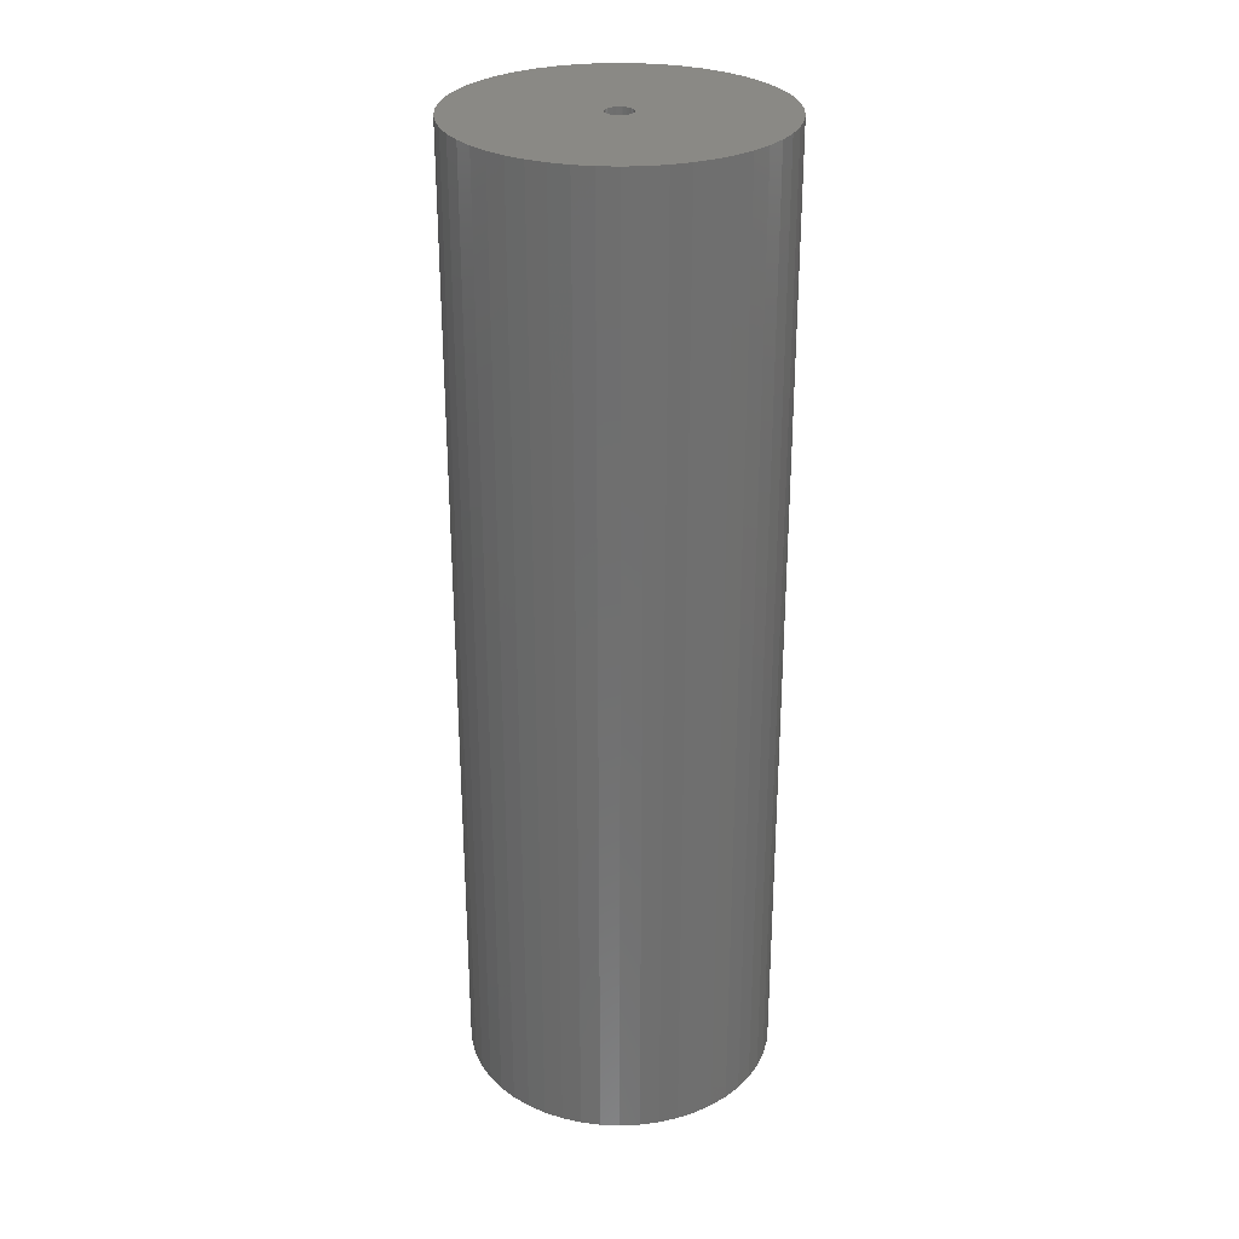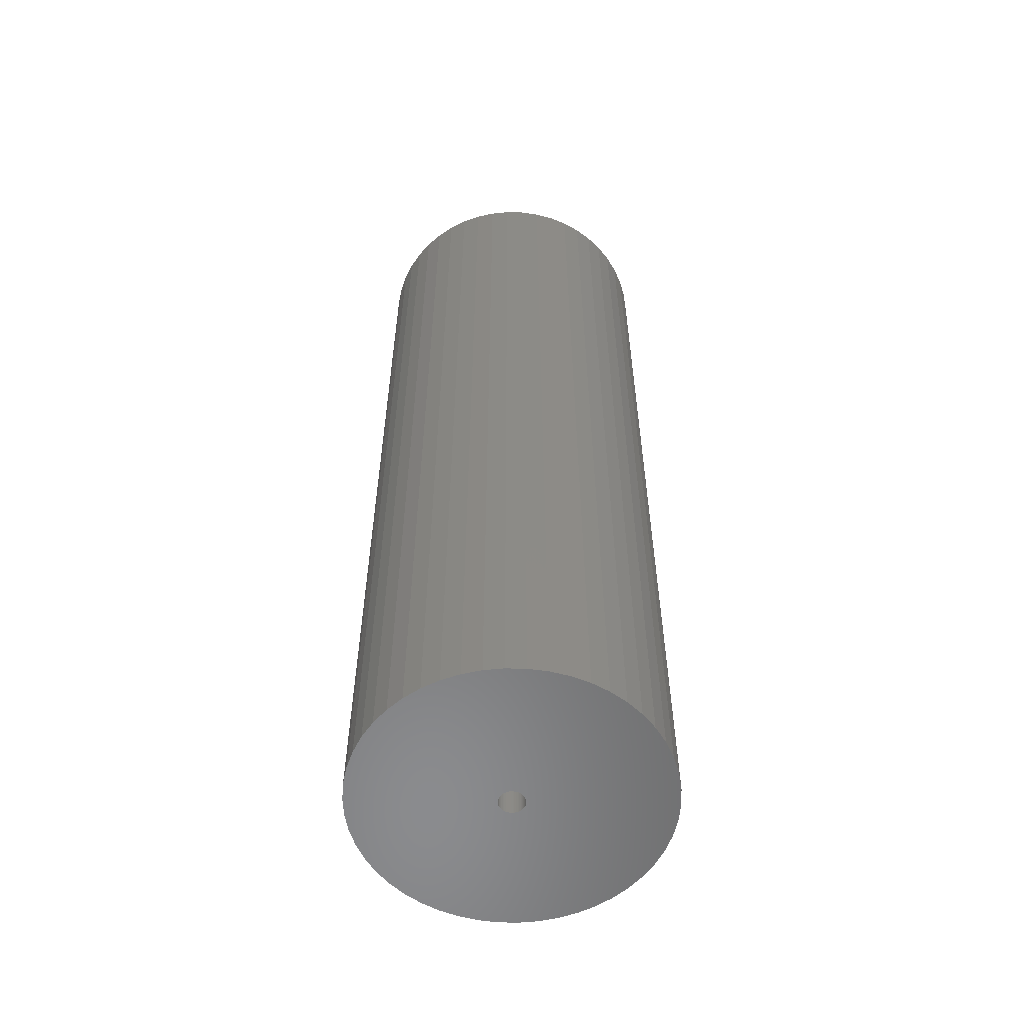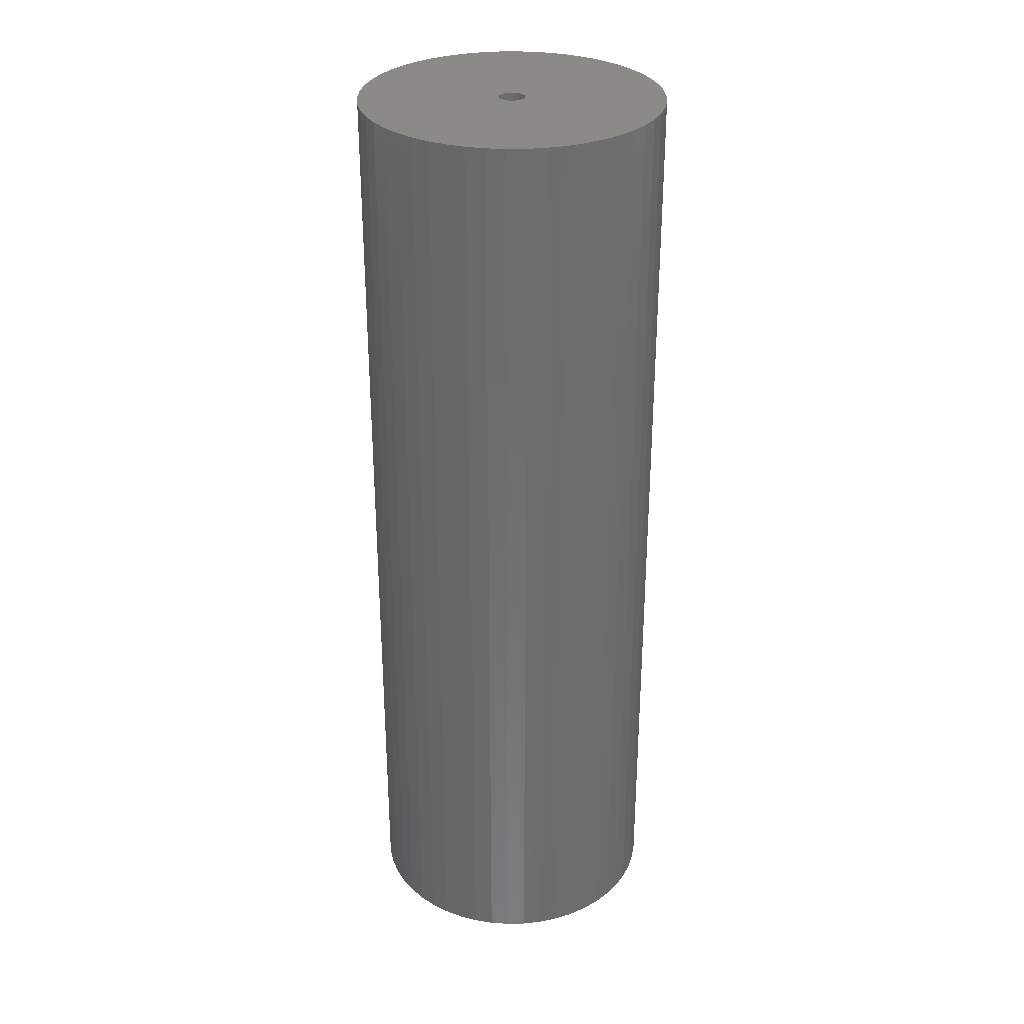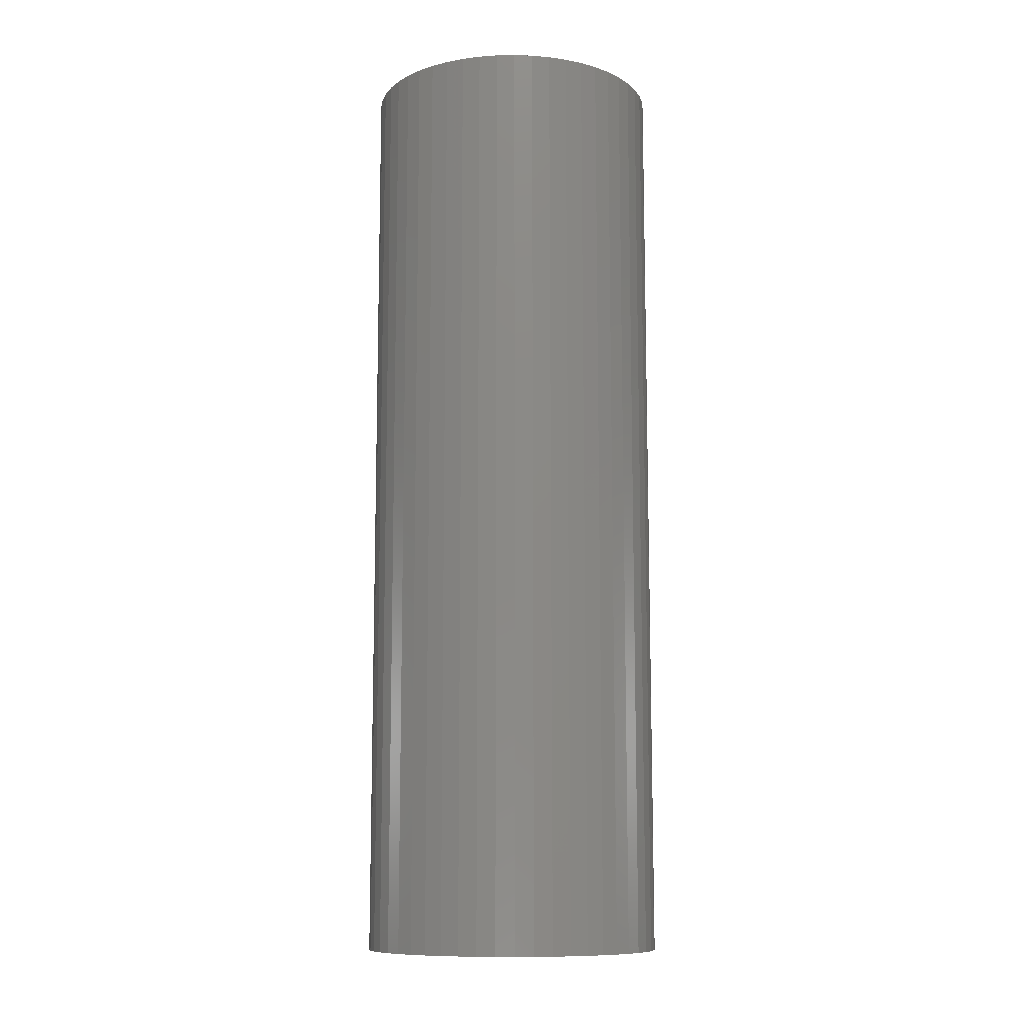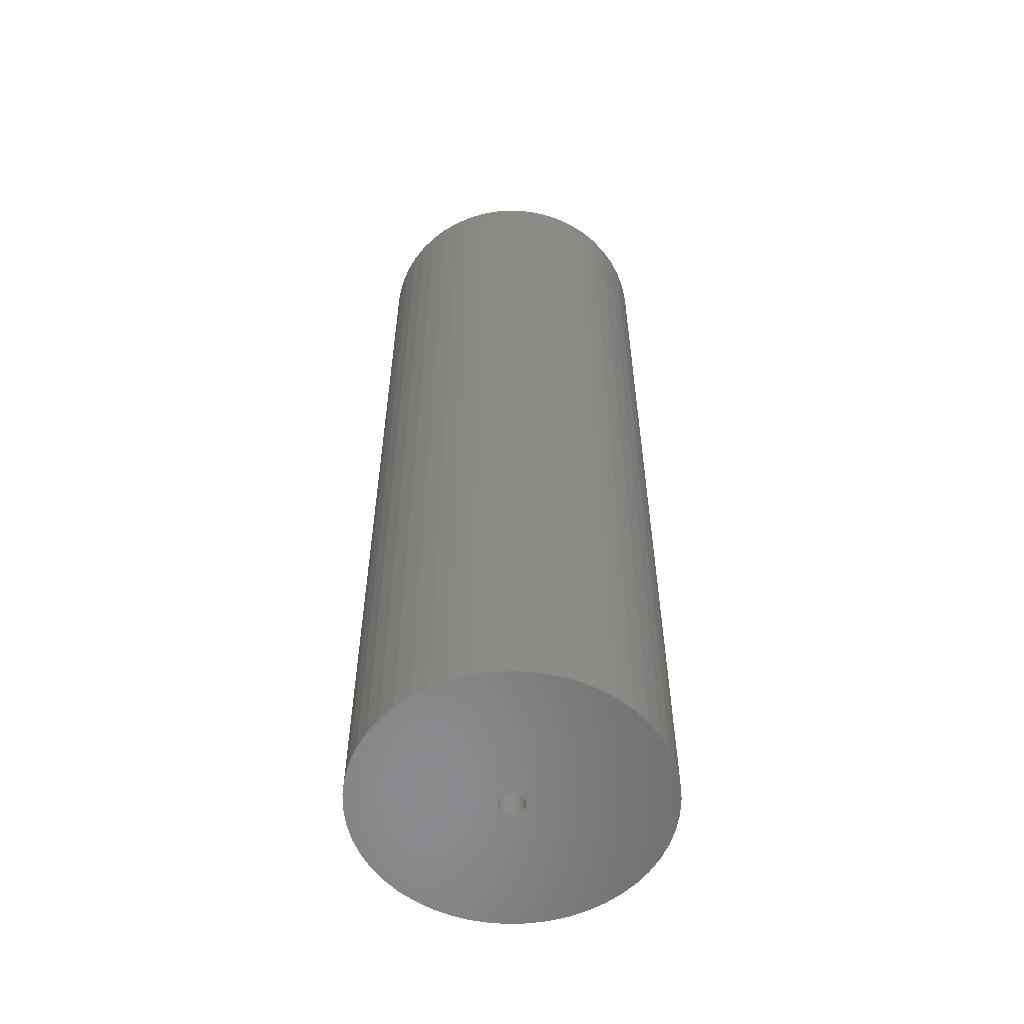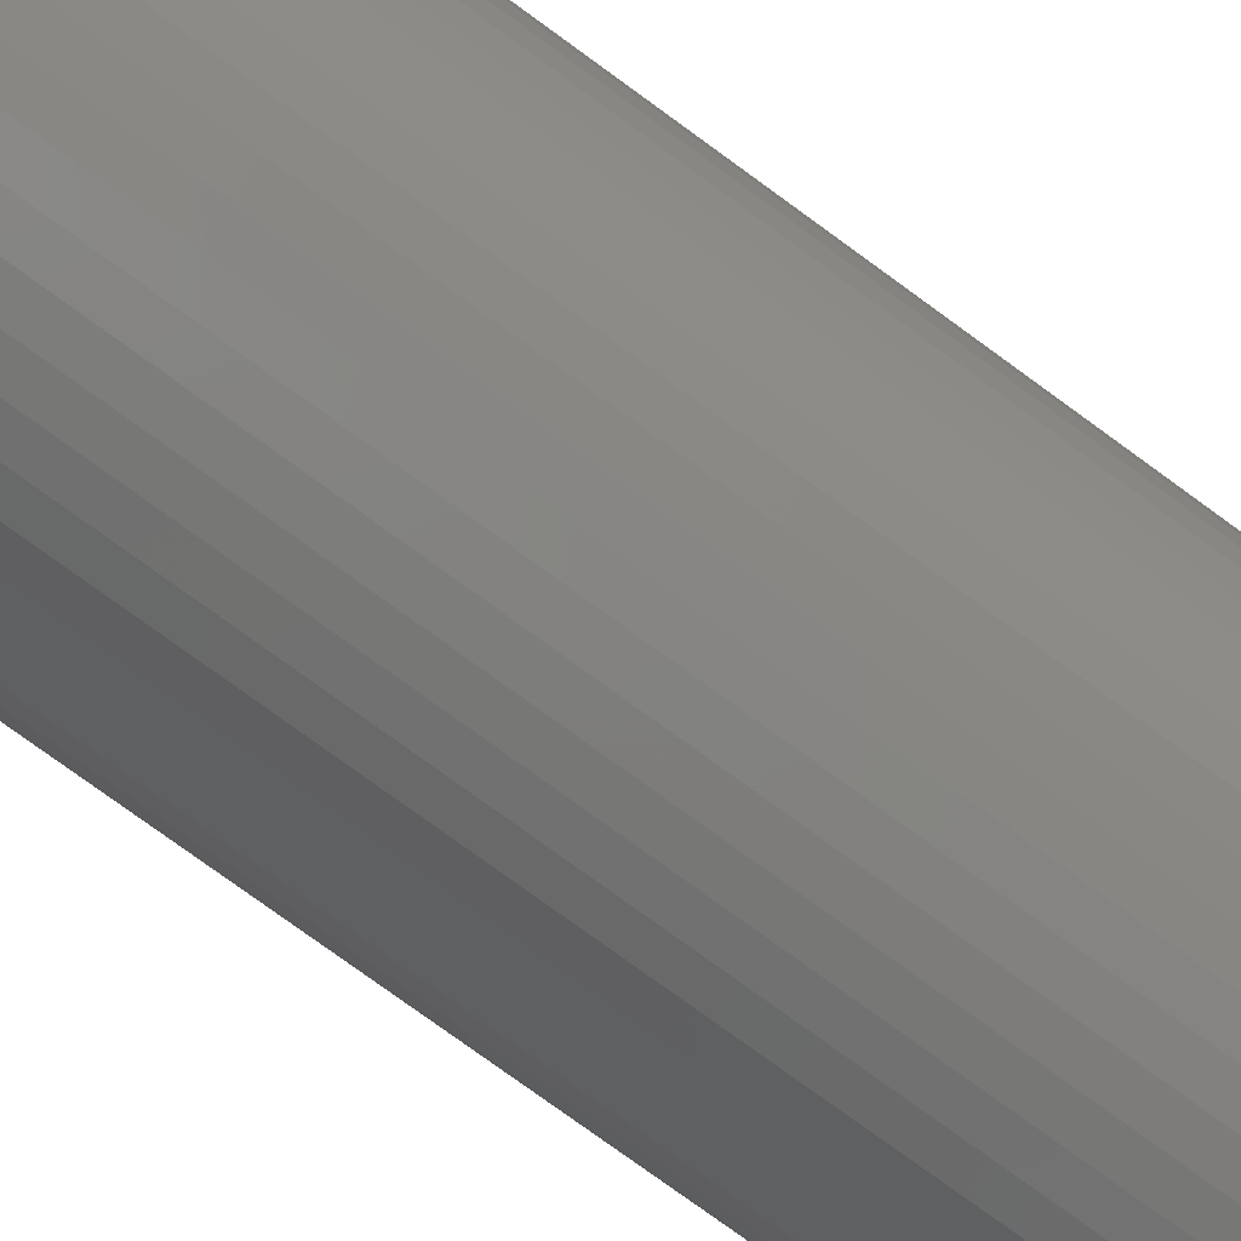
<metadata>
{"format":"stl","ext":"stl","renderer":"f3d","projection":"perspective","resolution":1024,"background":"white","views":[{"elev":28.8,"azim":125.8,"up":"+Z"},{"elev":-56.8,"azim":-174.1,"up":"+Z"},{"elev":30.8,"azim":120.7,"up":"+Z"},{"elev":-10.7,"azim":153.8,"up":"+Z"},{"elev":-56.5,"azim":-170.2,"up":"+Z"},{"elev":-76.3,"azim":53.8,"up":"+Y"}]}
</metadata>
<code>
# stl→obj: 200 verts, 400 faces
v 16 0 50
v 15.87 2.005 -50
v 15.87 2.005 50
v 16 0 -50
v -16 0 -50
v -15.87 2.005 50
v -15.87 2.005 -50
v -16 0 50
v 1.005 15.97 -50
v -1.005 15.97 50
v 1.005 15.97 50
v -1.005 15.97 -50
v -1.005 -15.97 -50
v 1.005 -15.97 50
v -1.005 -15.97 50
v 1.005 -15.97 -50
v 11.66 10.95 -50
v 10.2 12.33 50
v 11.66 10.95 50
v 10.2 12.33 -50
v -10.2 12.33 -50
v -11.66 10.95 50
v -10.2 12.33 50
v -11.66 10.95 -50
v -4.944 15.22 -50
v -6.812 14.48 50
v -4.944 15.22 50
v -6.812 14.48 -50
v 14.88 5.89 50
v 14.02 7.708 -50
v 14.02 7.708 50
v 14.88 5.89 -50
v 6.812 14.48 -50
v 4.944 15.22 50
v 6.812 14.48 50
v 4.944 15.22 -50
v 2.998 15.72 50
v 2.998 15.72 -50
v 8.573 13.51 -50
v 8.573 13.51 50
v -14.88 5.89 -50
v -14.02 7.708 50
v -14.02 7.708 -50
v -14.88 5.89 50
v -15.5 3.979 -50
v -15.5 3.979 50
v -2.998 15.72 50
v -2.998 15.72 -50
v 2.998 -15.72 50
v 2.998 -15.72 -50
v 15.5 3.979 50
v 15.5 3.979 -50
v 12.94 9.405 50
v 12.94 9.405 -50
v -12.94 9.405 50
v -12.94 9.405 -50
v 1.35 0 50
v 1.339 0.1692 50
v 15.87 -2.005 50
v 1.308 0.3357 50
v 1.339 -0.1692 50
v 1.255 0.497 50
v 15.5 -3.979 50
v 1.183 0.6504 50
v 1.308 -0.3357 50
v 1.092 0.7935 50
v 14.88 -5.89 50
v 0.9841 0.9241 50
v 1.255 -0.497 50
v 0.8605 1.04 50
v 14.02 -7.708 50
v 0.7234 1.14 50
v 1.183 -0.6504 50
v 0.5748 1.222 50
v 12.94 -9.405 50
v 0.4172 1.284 50
v 1.092 -0.7935 50
v 11.66 -10.95 50
v 0.253 1.326 50
v 0.08477 1.347 50
v -0.08477 1.347 50
v -0.253 1.326 50
v -0.4172 1.284 50
v -0.5748 1.222 50
v -0.7234 1.14 50
v -8.573 13.51 50
v -0.8605 1.04 50
v -0.9841 0.9241 50
v -1.092 0.7935 50
v 0.9841 -0.9241 50
v 10.2 -12.33 50
v 0.8605 -1.04 50
v 8.573 -13.51 50
v 0.7234 -1.14 50
v 6.812 -14.48 50
v 0.5748 -1.222 50
v 4.944 -15.22 50
v 0.4172 -1.284 50
v 0.253 -1.326 50
v 0.08477 -1.347 50
v -0.08477 -1.347 50
v -0.253 -1.326 50
v -2.998 -15.72 50
v -0.4172 -1.284 50
v -4.944 -15.22 50
v -0.5748 -1.222 50
v -6.812 -14.48 50
v -0.7234 -1.14 50
v -8.573 -13.51 50
v -0.8605 -1.04 50
v -10.2 -12.33 50
v -0.9841 -0.9241 50
v -11.66 -10.95 50
v -1.092 -0.7935 50
v -12.94 -9.405 50
v -1.183 -0.6504 50
v -14.02 -7.708 50
v -1.255 -0.497 50
v -14.88 -5.89 50
v -1.308 -0.3357 50
v -15.5 -3.979 50
v -1.339 -0.1692 50
v -15.87 -2.005 50
v -1.35 0 50
v -1.183 0.6504 50
v -1.255 0.497 50
v -1.308 0.3357 50
v -1.339 0.1692 50
v -8.573 13.51 -50
v 15.87 -2.005 -50
v 14.88 -5.89 -50
v 14.02 -7.708 -50
v -11.66 -10.95 -50
v -10.2 -12.33 -50
v -14.02 -7.708 -50
v -14.88 -5.89 -50
v -12.94 -9.405 -50
v 1.35 0 -50
v 1.339 -0.1692 -50
v 15.5 -3.979 -50
v 1.308 -0.3357 -50
v 1.339 0.1692 -50
v 1.255 -0.497 -50
v 1.183 -0.6504 -50
v 12.94 -9.405 -50
v 1.308 0.3357 -50
v 1.092 -0.7935 -50
v 11.66 -10.95 -50
v 0.9841 -0.9241 -50
v 10.2 -12.33 -50
v 1.255 0.497 -50
v 0.8605 -1.04 -50
v 8.573 -13.51 -50
v 0.7234 -1.14 -50
v 6.812 -14.48 -50
v 1.183 0.6504 -50
v 0.5748 -1.222 -50
v 4.944 -15.22 -50
v 0.4172 -1.284 -50
v 1.092 0.7935 -50
v 0.253 -1.326 -50
v 0.08477 -1.347 -50
v -0.08477 -1.347 -50
v -0.253 -1.326 -50
v -2.998 -15.72 -50
v -0.4172 -1.284 -50
v -4.944 -15.22 -50
v -0.5748 -1.222 -50
v -6.812 -14.48 -50
v -0.7234 -1.14 -50
v -8.573 -13.51 -50
v -0.8605 -1.04 -50
v -0.9841 -0.9241 -50
v -1.092 -0.7935 -50
v 0.9841 0.9241 -50
v 0.8605 1.04 -50
v 0.7234 1.14 -50
v 0.5748 1.222 -50
v 0.4172 1.284 -50
v 0.253 1.326 -50
v 0.08477 1.347 -50
v -0.08477 1.347 -50
v -0.253 1.326 -50
v -0.4172 1.284 -50
v -0.5748 1.222 -50
v -0.7234 1.14 -50
v -0.8605 1.04 -50
v -0.9841 0.9241 -50
v -1.092 0.7935 -50
v -1.183 0.6504 -50
v -1.255 0.497 -50
v -1.308 0.3357 -50
v -1.339 0.1692 -50
v -1.35 0 -50
v -1.183 -0.6504 -50
v -1.255 -0.497 -50
v -1.308 -0.3357 -50
v -15.5 -3.979 -50
v -1.339 -0.1692 -50
v -15.87 -2.005 -50
f 1 2 3
f 2 1 4
f 5 6 7
f 6 5 8
f 9 10 11
f 10 9 12
f 13 14 15
f 14 13 16
f 17 18 19
f 18 17 20
f 21 22 23
f 22 21 24
f 25 26 27
f 26 25 28
f 29 30 31
f 30 29 32
f 33 34 35
f 34 33 36
f 36 37 34
f 37 36 38
f 39 35 40
f 35 39 33
f 41 42 43
f 42 41 44
f 45 44 41
f 44 45 46
f 12 47 10
f 47 12 48
f 16 49 14
f 49 16 50
f 51 32 29
f 32 51 52
f 3 52 51
f 52 3 2
f 53 17 19
f 17 53 54
f 31 54 53
f 54 31 30
f 38 11 37
f 11 38 9
f 20 40 18
f 40 20 39
f 43 55 56
f 55 43 42
f 56 22 24
f 22 56 55
f 7 46 45
f 46 7 6
f 57 1 3
f 58 3 51
f 1 57 59
f 60 51 29
f 61 59 57
f 62 29 31
f 59 61 63
f 64 31 53
f 65 63 61
f 66 53 19
f 63 65 67
f 68 19 18
f 69 67 65
f 70 18 40
f 67 69 71
f 72 40 35
f 73 71 69
f 74 35 34
f 71 73 75
f 76 34 37
f 77 75 73
f 75 77 78
f 3 58 57
f 51 60 58
f 29 62 60
f 31 64 62
f 53 66 64
f 79 37 11
f 19 68 66
f 18 70 68
f 40 72 70
f 35 74 72
f 34 76 74
f 37 79 76
f 11 80 79
f 11 81 80
f 10 81 11
f 81 10 82
f 47 82 10
f 82 47 83
f 27 83 47
f 83 27 84
f 26 84 27
f 84 26 85
f 86 85 26
f 85 86 87
f 23 87 86
f 87 23 88
f 22 88 23
f 88 22 89
f 90 78 77
f 78 90 91
f 92 91 90
f 91 92 93
f 94 93 92
f 93 94 95
f 96 95 94
f 95 96 97
f 98 97 96
f 97 98 49
f 99 49 98
f 49 99 14
f 100 14 99
f 101 14 100
f 15 101 102
f 103 102 104
f 105 104 106
f 107 106 108
f 109 108 110
f 111 110 112
f 101 15 14
f 113 112 114
f 115 114 116
f 117 116 118
f 119 118 120
f 121 120 122
f 123 122 124
f 55 89 22
f 102 103 15
f 89 55 125
f 104 105 103
f 42 125 55
f 106 107 105
f 125 42 126
f 108 109 107
f 44 126 42
f 110 111 109
f 126 44 127
f 112 113 111
f 46 127 44
f 114 115 113
f 127 46 128
f 116 117 115
f 6 128 46
f 118 119 117
f 128 6 124
f 120 121 119
f 8 124 6
f 122 123 121
f 124 8 123
f 28 86 26
f 86 28 129
f 129 23 86
f 23 129 21
f 48 27 47
f 27 48 25
f 59 4 1
f 4 59 130
f 71 131 67
f 131 71 132
f 133 111 113
f 111 133 134
f 135 119 136
f 119 135 117
f 137 117 135
f 117 137 115
f 138 4 130
f 139 130 140
f 4 138 2
f 141 140 131
f 142 2 138
f 143 131 132
f 2 142 52
f 144 132 145
f 146 52 142
f 147 145 148
f 52 146 32
f 149 148 150
f 151 32 146
f 152 150 153
f 32 151 30
f 154 153 155
f 156 30 151
f 157 155 158
f 30 156 54
f 159 158 50
f 160 54 156
f 54 160 17
f 130 139 138
f 140 141 139
f 131 143 141
f 132 144 143
f 145 147 144
f 161 50 16
f 148 149 147
f 150 152 149
f 153 154 152
f 155 157 154
f 158 159 157
f 50 161 159
f 16 162 161
f 16 163 162
f 13 163 16
f 163 13 164
f 165 164 13
f 164 165 166
f 167 166 165
f 166 167 168
f 169 168 167
f 168 169 170
f 171 170 169
f 170 171 172
f 134 172 171
f 172 134 173
f 133 173 134
f 173 133 174
f 175 17 160
f 17 175 20
f 176 20 175
f 20 176 39
f 177 39 176
f 39 177 33
f 178 33 177
f 33 178 36
f 179 36 178
f 36 179 38
f 180 38 179
f 38 180 9
f 181 9 180
f 182 9 181
f 12 182 183
f 48 183 184
f 25 184 185
f 28 185 186
f 129 186 187
f 21 187 188
f 182 12 9
f 24 188 189
f 56 189 190
f 43 190 191
f 41 191 192
f 45 192 193
f 7 193 194
f 137 174 133
f 183 48 12
f 174 137 195
f 184 25 48
f 135 195 137
f 185 28 25
f 195 135 196
f 186 129 28
f 136 196 135
f 187 21 129
f 196 136 197
f 188 24 21
f 198 197 136
f 189 56 24
f 197 198 199
f 190 43 56
f 200 199 198
f 191 41 43
f 199 200 194
f 192 45 41
f 5 194 200
f 193 7 45
f 194 5 7
f 155 93 95
f 93 155 153
f 67 140 63
f 140 67 131
f 133 115 137
f 115 133 113
f 136 121 198
f 121 136 119
f 150 78 91
f 78 150 148
f 158 95 97
f 95 158 155
f 50 97 49
f 97 50 158
f 63 130 59
f 130 63 140
f 75 132 71
f 132 75 145
f 78 145 75
f 145 78 148
f 165 15 103
f 15 165 13
f 169 105 107
f 105 169 167
f 167 103 105
f 103 167 165
f 198 123 200
f 123 198 121
f 200 8 5
f 8 200 123
f 153 91 93
f 91 153 150
f 171 107 109
f 107 171 169
f 134 109 111
f 109 134 171
f 156 66 160
f 66 156 64
f 179 74 76
f 74 179 178
f 185 83 84
f 83 185 184
f 126 190 125
f 190 126 191
f 182 80 81
f 80 182 181
f 177 70 72
f 70 177 176
f 124 193 128
f 193 124 194
f 89 188 88
f 188 89 189
f 184 82 83
f 82 184 183
f 188 87 88
f 87 188 187
f 176 68 70
f 68 176 175
f 180 76 79
f 76 180 179
f 181 79 80
f 79 181 180
f 178 72 74
f 72 178 177
f 127 191 126
f 191 127 192
f 128 192 127
f 192 128 193
f 125 189 89
f 189 125 190
f 183 81 82
f 81 183 182
f 187 85 87
f 85 187 186
f 186 84 85
f 84 186 185
f 138 58 142
f 58 138 57
f 139 57 138
f 57 139 61
f 141 61 139
f 61 141 65
f 162 101 100
f 101 162 163
f 154 96 94
f 96 154 157
f 151 64 156
f 64 151 62
f 146 62 151
f 62 146 60
f 142 60 146
f 60 142 58
f 160 68 175
f 68 160 66
f 149 77 147
f 77 149 90
f 147 73 144
f 73 147 77
f 144 69 143
f 69 144 73
f 114 195 116
f 195 114 174
f 157 98 96
f 98 157 159
f 149 92 90
f 92 149 152
f 152 94 92
f 94 152 154
f 143 65 141
f 65 143 69
f 170 110 108
f 110 170 172
f 166 106 104
f 106 166 168
f 164 104 102
f 104 164 166
f 163 102 101
f 102 163 164
f 118 197 120
f 197 118 196
f 120 199 122
f 199 120 197
f 122 194 124
f 194 122 199
f 116 196 118
f 196 116 195
f 112 174 114
f 174 112 173
f 172 112 110
f 112 172 173
f 159 99 98
f 99 159 161
f 161 100 99
f 100 161 162
f 168 108 106
f 108 168 170

</code>
